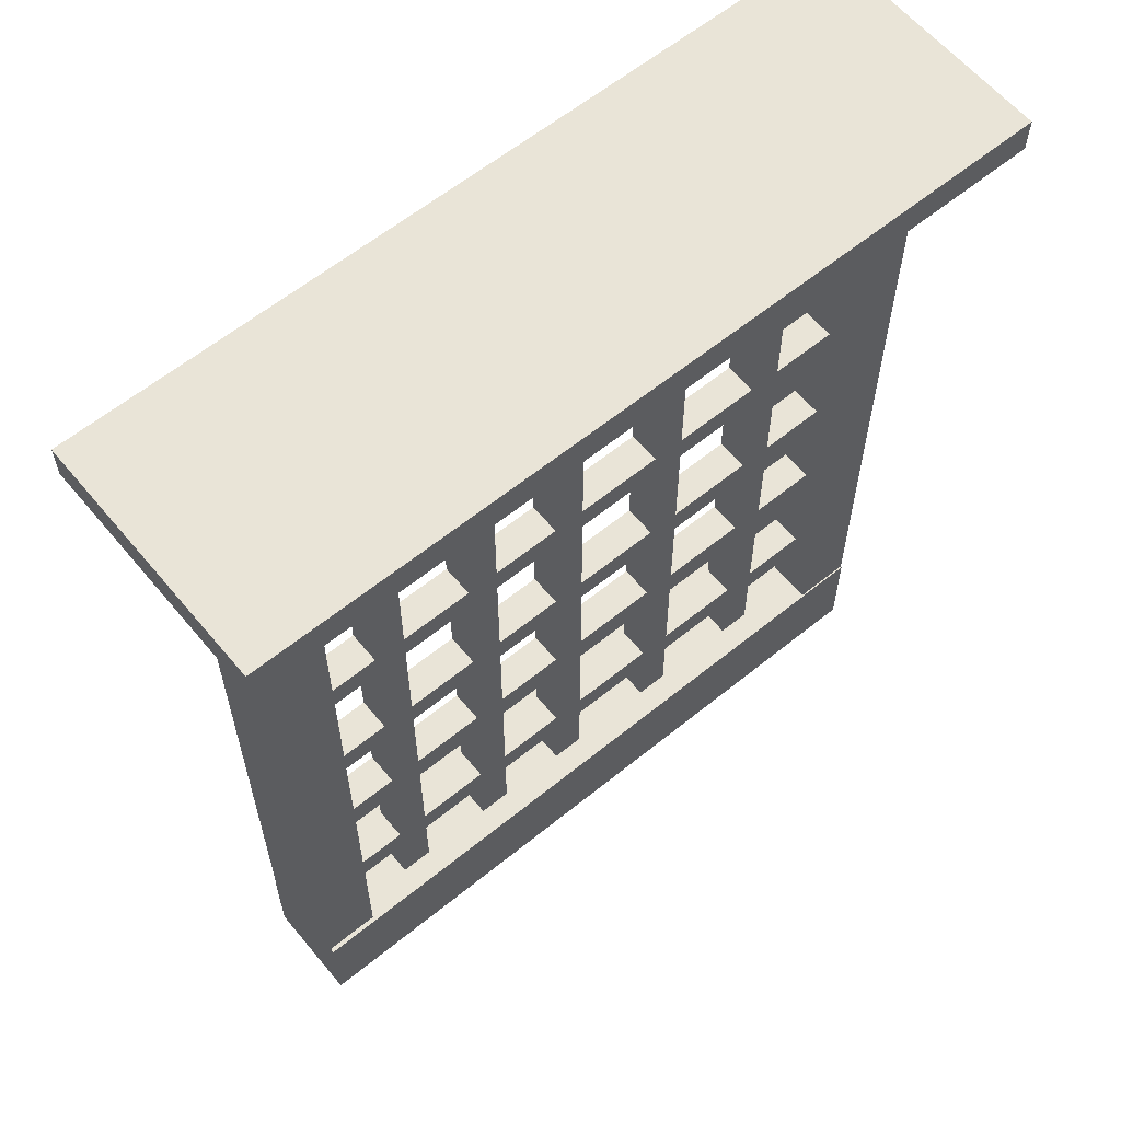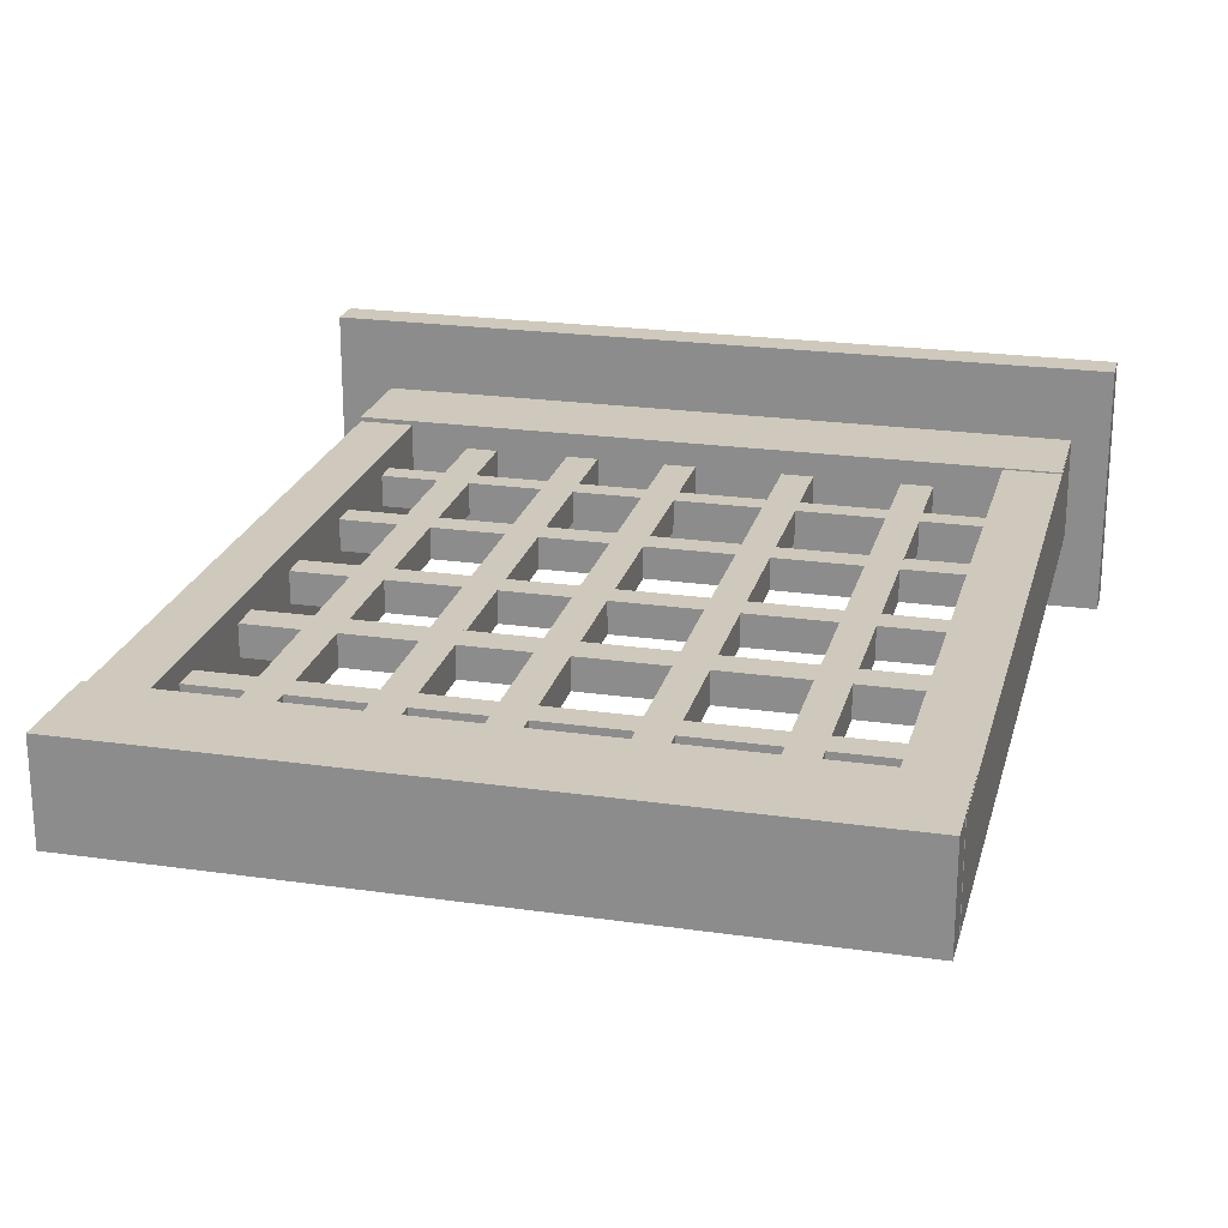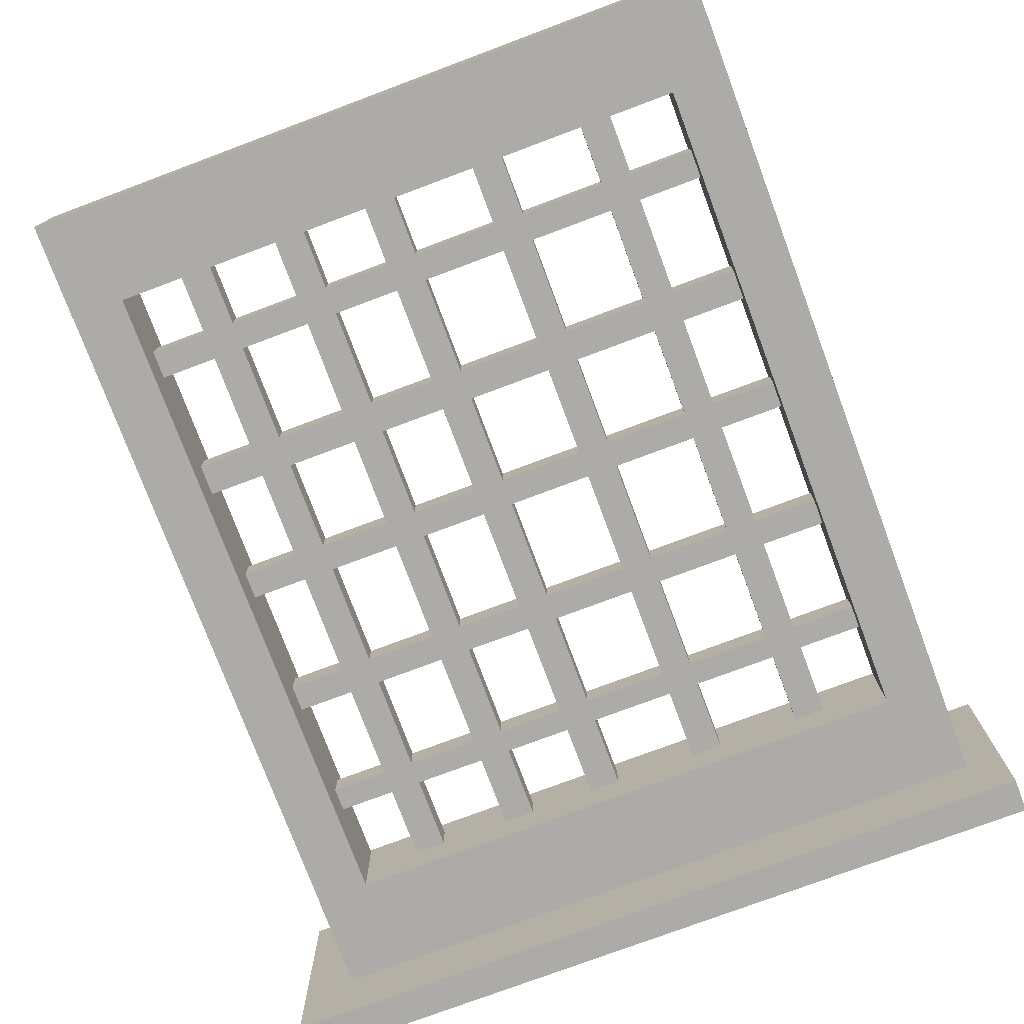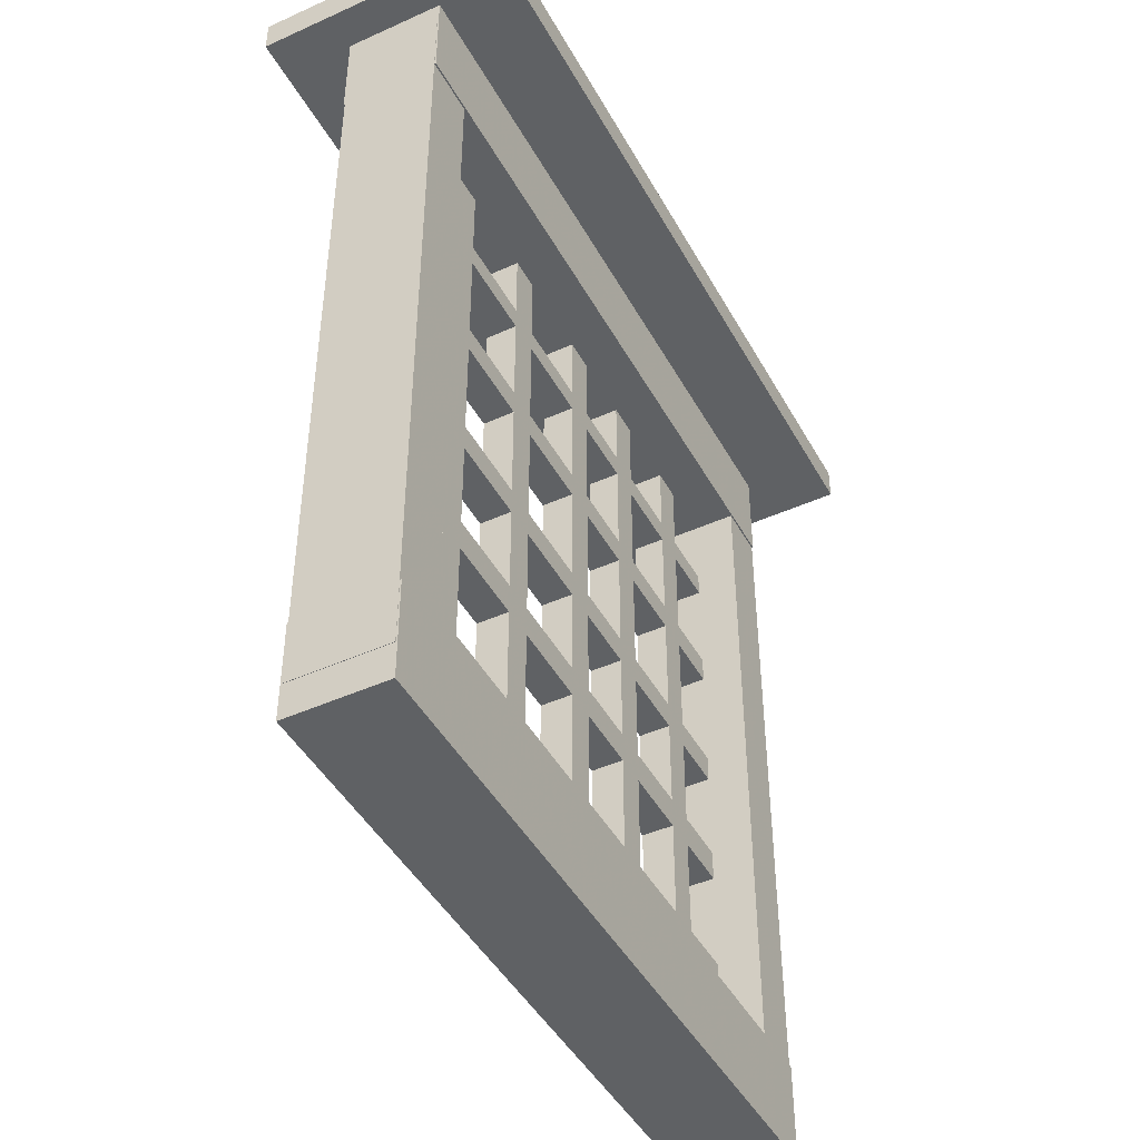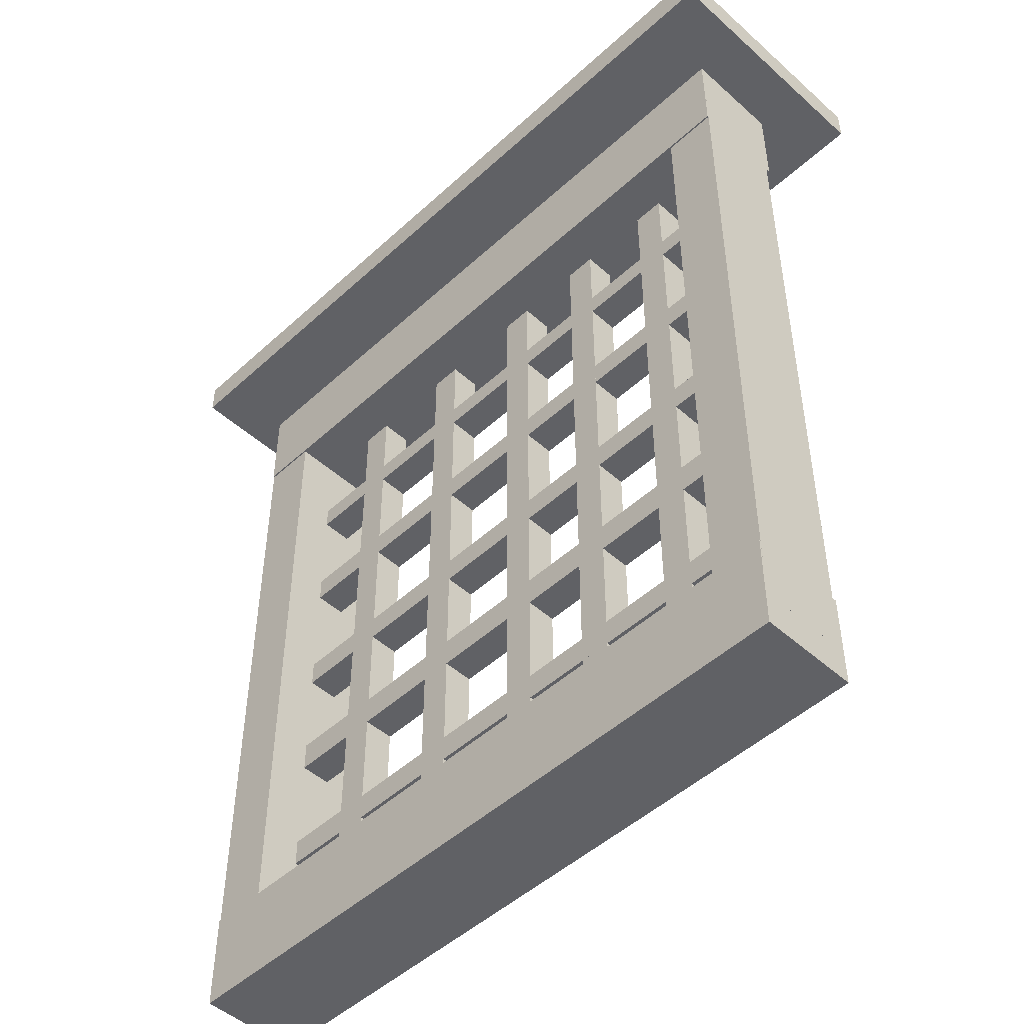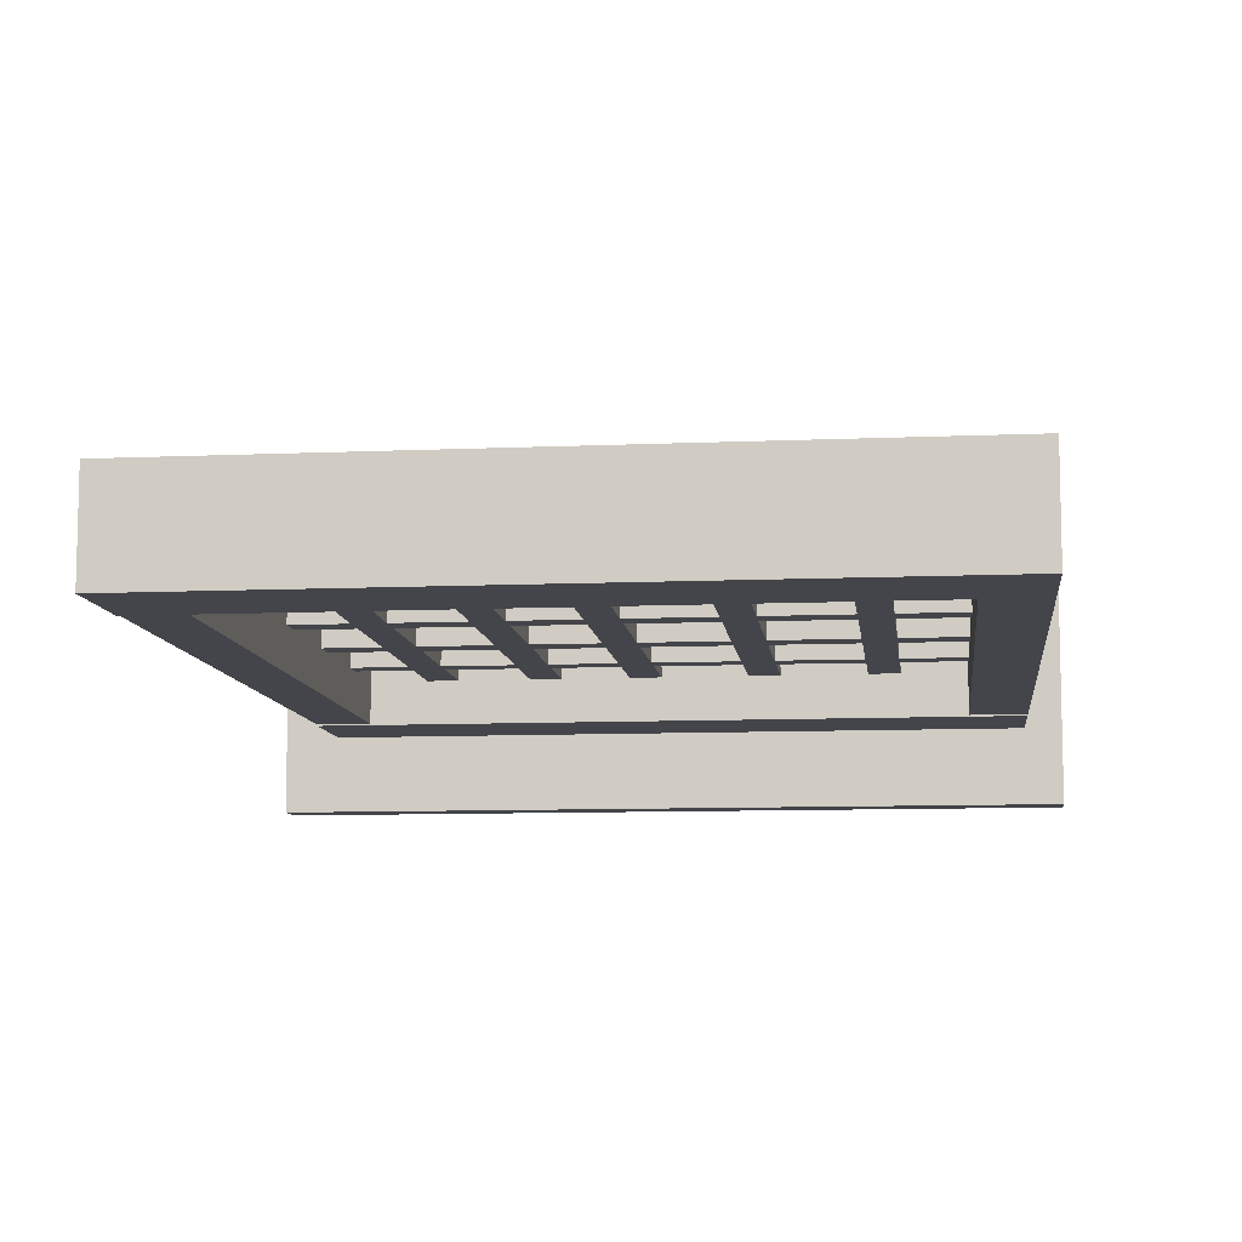
<metadata>
{"format":"obj","ext":"obj","renderer":"f3d","projection":"perspective","resolution":1024,"background":"white","views":[{"elev":60.9,"azim":-39.6,"up":"+Y"},{"elev":22.5,"azim":13.9,"up":"+Z"},{"elev":-76.5,"azim":20.5,"up":"+Z"},{"elev":-45.4,"azim":117.5,"up":"+Y"},{"elev":-49.1,"azim":-134.7,"up":"+Y"},{"elev":-9.3,"azim":6.6,"up":"+Z"}]}
</metadata>
<code>
g Cube_2
v -9.36 -1.073 0.0721
v -6.589 -1.073 0.0721
v -6.589 -1.073 -0.0721
v -9.36 -1.073 -0.0721
v -9.36 -0.9436 0.0721
v -6.589 -0.9436 0.0721
v -6.589 -0.9436 -0.0721
v -9.36 -0.9436 -0.0721
v -7.975 -1.008 0.0721
v -6.589 -1.008 0
v -7.975 -1.008 -0.0721
v -9.36 -1.008 0
v -7.975 -1.073 0
v -7.975 -0.9436 0
f 2 1 13
f 3 2 13
f 4 3 13
f 1 4 13
f 2 3 10
f 3 7 10
f 7 6 10
f 6 2 10
f 1 2 9
f 2 6 9
f 6 5 9
f 5 1 9
f 4 1 12
f 1 5 12
f 5 8 12
f 8 4 12
f 5 6 14
f 6 7 14
f 7 8 14
f 8 5 14
f 3 4 11
f 4 8 11
f 8 7 11
f 7 3 11
g Cube_2_1
v -9.391 1.272 0.0721
v -6.569 1.272 0.0721
v -6.569 1.272 -0.0721
v -9.391 1.272 -0.0721
v -9.391 1.381 0.0721
v -6.569 1.381 0.0721
v -6.569 1.381 -0.0721
v -9.391 1.381 -0.0721
v -7.98 1.326 0.0721
v -6.569 1.326 0
v -7.98 1.326 -0.0721
v -9.391 1.326 0
v -7.98 1.272 0
v -7.98 1.381 0
f 16 15 27
f 17 16 27
f 18 17 27
f 15 18 27
f 16 17 24
f 17 21 24
f 21 20 24
f 20 16 24
f 15 16 23
f 16 20 23
f 20 19 23
f 19 15 23
f 18 15 26
f 15 19 26
f 19 22 26
f 22 18 26
f 19 20 28
f 20 21 28
f 21 22 28
f 22 19 28
f 17 18 25
f 18 22 25
f 22 21 25
f 21 17 25
g Cube_2_2
v -9.371 0.7013 0.0721
v -6.569 0.7013 0.0721
v -6.569 0.7013 -0.0721
v -9.371 0.7013 -0.0721
v -9.371 0.8249 0.0721
v -6.569 0.8249 0.0721
v -6.569 0.8249 -0.0721
v -9.371 0.8249 -0.0721
v -7.97 0.7631 0.0721
v -6.569 0.7631 0
v -7.97 0.7631 -0.0721
v -9.371 0.7631 0
v -7.97 0.7013 0
v -7.97 0.8249 0
f 30 29 41
f 31 30 41
f 32 31 41
f 29 32 41
f 30 31 38
f 31 35 38
f 35 34 38
f 34 30 38
f 29 30 37
f 30 34 37
f 34 33 37
f 33 29 37
f 32 29 40
f 29 33 40
f 33 36 40
f 36 32 40
f 33 34 42
f 34 35 42
f 35 36 42
f 36 33 42
f 31 32 39
f 32 36 39
f 36 35 39
f 35 31 39
g Cube_2_3
v -9.38 0.08639 0.0721
v -6.569 0.08639 0.0721
v -6.569 0.08639 -0.0721
v -9.38 0.08639 -0.0721
v -9.38 0.2126 0.0721
v -6.569 0.2126 0.0721
v -6.569 0.2126 -0.0721
v -9.38 0.2126 -0.0721
v -7.974 0.1495 0.0721
v -6.569 0.1495 0
v -7.974 0.1495 -0.0721
v -9.38 0.1495 0
v -7.974 0.08639 0
v -7.974 0.2126 0
f 44 43 55
f 45 44 55
f 46 45 55
f 43 46 55
f 44 45 52
f 45 49 52
f 49 48 52
f 48 44 52
f 43 44 51
f 44 48 51
f 48 47 51
f 47 43 51
f 46 43 54
f 43 47 54
f 47 50 54
f 50 46 54
f 47 48 56
f 48 49 56
f 49 50 56
f 50 47 56
f 45 46 53
f 46 50 53
f 50 49 53
f 49 45 53
g Cube_2_4
v -9.37 -0.4821 0.0721
v -6.589 -0.4821 0.0721
v -6.589 -0.4821 -0.0721
v -9.37 -0.4821 -0.0721
v -9.37 -0.3379 0.0721
v -6.589 -0.3379 0.0721
v -6.589 -0.3379 -0.0721
v -9.37 -0.3379 -0.0721
v -7.98 -0.41 0.0721
v -6.589 -0.41 0
v -7.98 -0.41 -0.0721
v -9.37 -0.41 0
v -7.98 -0.4821 0
v -7.98 -0.3379 0
f 58 57 69
f 59 58 69
f 60 59 69
f 57 60 69
f 58 59 66
f 59 63 66
f 63 62 66
f 62 58 66
f 57 58 65
f 58 62 65
f 62 61 65
f 61 57 65
f 60 57 68
f 57 61 68
f 61 64 68
f 64 60 68
f 61 62 70
f 62 63 70
f 63 64 70
f 64 61 70
f 59 60 67
f 60 64 67
f 64 63 67
f 63 59 67
g Cube_1
v -9.061 -1.635 0.0721
v -8.917 -1.635 0.0721
v -8.917 -1.635 -0.0721
v -9.061 -1.635 -0.0721
v -9.061 1.991 0.0721
v -8.917 1.991 0.0721
v -8.917 1.991 -0.0721
v -9.061 1.991 -0.0721
v -8.989 0.178 0.0721
v -8.917 0.178 0
v -8.989 0.178 -0.0721
v -9.061 0.178 0
v -8.989 -1.635 0
v -8.989 1.991 0
f 72 71 83
f 73 72 83
f 74 73 83
f 71 74 83
f 72 73 80
f 73 77 80
f 77 76 80
f 76 72 80
f 71 72 79
f 72 76 79
f 76 75 79
f 75 71 79
f 74 71 82
f 71 75 82
f 75 78 82
f 78 74 82
f 75 76 84
f 76 77 84
f 77 78 84
f 78 75 84
f 73 74 81
f 74 78 81
f 78 77 81
f 77 73 81
g Cube_1_1
v -8.587 -1.635 0.0721
v -8.443 -1.635 0.0721
v -8.443 -1.635 -0.0721
v -8.587 -1.635 -0.0721
v -8.587 1.991 0.0721
v -8.443 1.991 0.0721
v -8.443 1.991 -0.0721
v -8.587 1.991 -0.0721
v -8.515 0.178 0.0721
v -8.443 0.178 0
v -8.515 0.178 -0.0721
v -8.587 0.178 0
v -8.515 -1.635 0
v -8.515 1.991 0
f 86 85 97
f 87 86 97
f 88 87 97
f 85 88 97
f 86 87 94
f 87 91 94
f 91 90 94
f 90 86 94
f 85 86 93
f 86 90 93
f 90 89 93
f 89 85 93
f 88 85 96
f 85 89 96
f 89 92 96
f 92 88 96
f 89 90 98
f 90 91 98
f 91 92 98
f 92 89 98
f 87 88 95
f 88 92 95
f 92 91 95
f 91 87 95
g Cube_1_2
v -8.134 -1.635 0.0721
v -7.99 -1.635 0.0721
v -7.99 -1.635 -0.0721
v -8.134 -1.635 -0.0721
v -8.134 1.991 0.0721
v -7.99 1.991 0.0721
v -7.99 1.991 -0.0721
v -8.134 1.991 -0.0721
v -8.062 0.178 0.0721
v -7.99 0.178 0
v -8.062 0.178 -0.0721
v -8.134 0.178 0
v -8.062 -1.635 0
v -8.062 1.991 0
f 100 99 111
f 101 100 111
f 102 101 111
f 99 102 111
f 100 101 108
f 101 105 108
f 105 104 108
f 104 100 108
f 99 100 107
f 100 104 107
f 104 103 107
f 103 99 107
f 102 99 110
f 99 103 110
f 103 106 110
f 106 102 110
f 103 104 112
f 104 105 112
f 105 106 112
f 106 103 112
f 101 102 109
f 102 106 109
f 106 105 109
f 105 101 109
g Cube_1_3
v -7.599 -1.614 0.0721
v -7.454 -1.614 0.0721
v -7.454 -1.614 -0.0721
v -7.599 -1.614 -0.0721
v -7.599 2.011 0.0721
v -7.454 2.011 0.0721
v -7.454 2.011 -0.0721
v -7.599 2.011 -0.0721
v -7.527 0.1986 0.0721
v -7.454 0.1986 0
v -7.527 0.1986 -0.0721
v -7.599 0.1986 0
v -7.527 -1.614 0
v -7.527 2.011 0
f 114 113 125
f 115 114 125
f 116 115 125
f 113 116 125
f 114 115 122
f 115 119 122
f 119 118 122
f 118 114 122
f 113 114 121
f 114 118 121
f 118 117 121
f 117 113 121
f 116 113 124
f 113 117 124
f 117 120 124
f 120 116 124
f 117 118 126
f 118 119 126
f 119 120 126
f 120 117 126
f 115 116 123
f 116 120 123
f 120 119 123
f 119 115 123
g Cube_1_4
v -7.063 -1.614 0.0721
v -6.919 -1.614 0.0721
v -6.919 -1.614 -0.0721
v -7.063 -1.614 -0.0721
v -7.063 2.011 0.0721
v -6.919 2.011 0.0721
v -6.919 2.011 -0.0721
v -7.063 2.011 -0.0721
v -6.991 0.1986 0.0721
v -6.919 0.1986 0
v -6.991 0.1986 -0.0721
v -7.063 0.1986 0
v -6.991 -1.614 0
v -6.991 2.011 0
f 128 127 139
f 129 128 139
f 130 129 139
f 127 130 139
f 128 129 136
f 129 133 136
f 133 132 136
f 132 128 136
f 127 128 135
f 128 132 135
f 132 131 135
f 131 127 135
f 130 127 138
f 127 131 138
f 131 134 138
f 134 130 138
f 131 132 140
f 132 133 140
f 133 134 140
f 134 131 140
f 129 130 137
f 130 134 137
f 134 133 137
f 133 129 137
g top
v -9.816 2.171 0.5144
v -6.193 2.171 0.5144
v -6.193 2.171 -0.6215
v -9.816 2.171 -0.6215
v -9.816 2.329 0.5144
v -6.193 2.329 0.5144
v -6.193 2.329 -0.6215
v -9.816 2.329 -0.6215
v -8.004 2.25 0.5144
v -6.193 2.25 -0.05355
v -8.004 2.25 -0.6215
v -9.816 2.25 -0.05355
v -8.004 2.171 -0.05355
v -8.004 2.329 -0.05355
f 142 141 153
f 143 142 153
f 144 143 153
f 141 144 153
f 142 143 150
f 143 147 150
f 147 146 150
f 146 142 150
f 141 142 149
f 142 146 149
f 146 145 149
f 145 141 149
f 144 141 152
f 141 145 152
f 145 148 152
f 148 144 152
f 145 146 154
f 146 147 154
f 147 148 154
f 148 145 154
f 143 144 151
f 144 148 151
f 148 147 151
f 147 143 151
g frame
v -6.62 -1.657 0.1761
v -6.361 -1.657 0.1761
v -6.361 -1.657 -0.2634
v -6.62 -1.657 -0.2634
v -6.62 2.051 0.1761
v -6.361 2.051 0.1761
v -6.361 2.051 -0.2634
v -6.62 2.051 -0.2634
v -6.491 0.1971 0.1761
v -6.361 0.1971 -0.04366
v -6.491 0.1971 -0.2634
v -6.62 0.1971 -0.04366
v -6.491 -1.657 -0.04366
v -6.491 2.051 -0.04366
f 156 155 167
f 157 156 167
f 158 157 167
f 155 158 167
f 156 157 164
f 157 161 164
f 161 160 164
f 160 156 164
f 155 156 163
f 156 160 163
f 160 159 163
f 159 155 163
f 158 155 166
f 155 159 166
f 159 162 166
f 162 158 166
f 159 160 168
f 160 161 168
f 161 162 168
f 162 159 168
f 157 158 165
f 158 162 165
f 162 161 165
f 161 157 165
g frame_1
v -9.569 -1.657 0.1623
v -9.322 -1.657 0.1623
v -9.322 -1.657 -0.2634
v -9.569 -1.657 -0.2634
v -9.569 2.051 0.1623
v -9.322 2.051 0.1623
v -9.322 2.051 -0.2634
v -9.569 2.051 -0.2634
v -9.445 0.1971 0.1623
v -9.322 0.1971 -0.05053
v -9.445 0.1971 -0.2634
v -9.569 0.1971 -0.05053
v -9.445 -1.657 -0.05053
v -9.445 2.051 -0.05053
f 170 169 181
f 171 170 181
f 172 171 181
f 169 172 181
f 170 171 178
f 171 175 178
f 175 174 178
f 174 170 178
f 169 170 177
f 170 174 177
f 174 173 177
f 173 169 177
f 172 169 180
f 169 173 180
f 173 176 180
f 176 172 180
f 173 174 182
f 174 175 182
f 175 176 182
f 176 173 182
f 171 172 179
f 172 176 179
f 176 175 179
f 175 171 179
g frame_2
v -9.569 -1.822 0.1829
v -6.363 -1.822 0.1829
v -6.363 -1.822 -0.2703
v -9.569 -1.822 -0.2703
v -9.569 -1.368 0.1829
v -6.363 -1.368 0.1829
v -6.363 -1.368 -0.2703
v -9.569 -1.368 -0.2703
v -7.966 -1.595 0.1829
v -6.363 -1.595 -0.04366
v -7.966 -1.595 -0.2703
v -9.569 -1.595 -0.04366
v -7.966 -1.822 -0.04366
v -7.966 -1.368 -0.04366
f 184 183 195
f 185 184 195
f 186 185 195
f 183 186 195
f 184 185 192
f 185 189 192
f 189 188 192
f 188 184 192
f 183 184 191
f 184 188 191
f 188 187 191
f 187 183 191
f 186 183 194
f 183 187 194
f 187 190 194
f 190 186 194
f 187 188 196
f 188 189 196
f 189 190 196
f 190 187 196
f 185 186 193
f 186 190 193
f 190 189 193
f 189 185 193
g frame_3
v -9.569 1.722 0.1829
v -6.363 1.722 0.1829
v -6.363 1.722 -0.2703
v -9.569 1.722 -0.2703
v -9.569 2.175 0.1829
v -6.363 2.175 0.1829
v -6.363 2.175 -0.2703
v -9.569 2.175 -0.2703
v -7.966 1.948 0.1829
v -6.363 1.948 -0.04366
v -7.966 1.948 -0.2703
v -9.569 1.948 -0.04366
v -7.966 1.722 -0.04366
v -7.966 2.175 -0.04366
f 198 197 209
f 199 198 209
f 200 199 209
f 197 200 209
f 198 199 206
f 199 203 206
f 203 202 206
f 202 198 206
f 197 198 205
f 198 202 205
f 202 201 205
f 201 197 205
f 200 197 208
f 197 201 208
f 201 204 208
f 204 200 208
f 201 202 210
f 202 203 210
f 203 204 210
f 204 201 210
f 199 200 207
f 200 204 207
f 204 203 207
f 203 199 207

</code>
